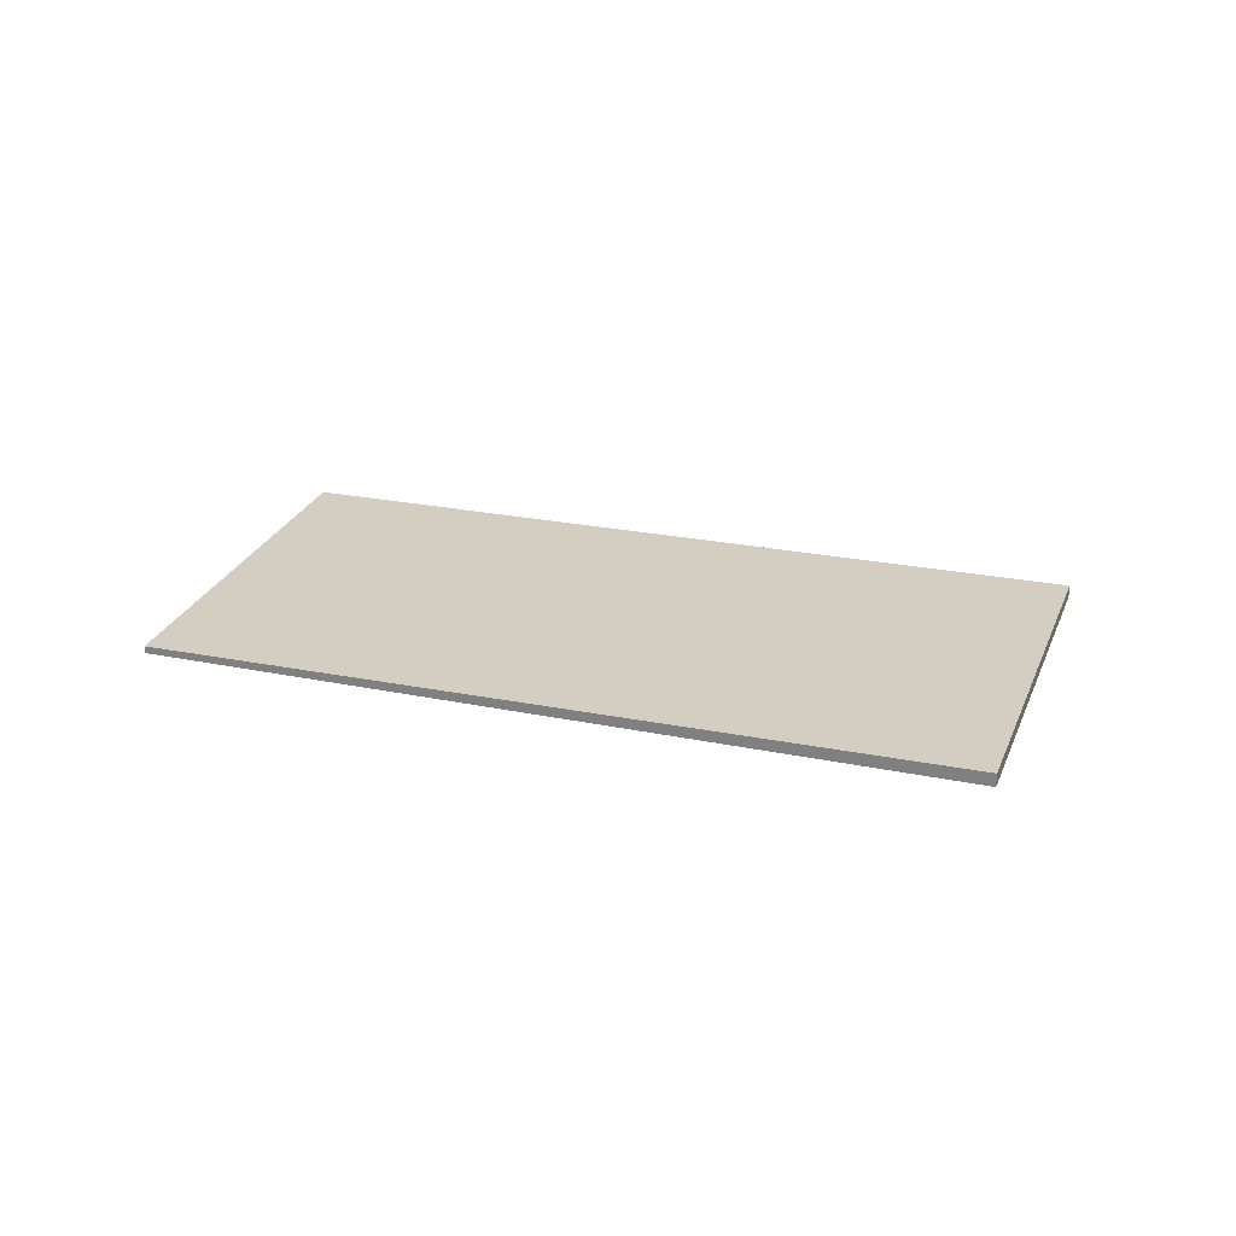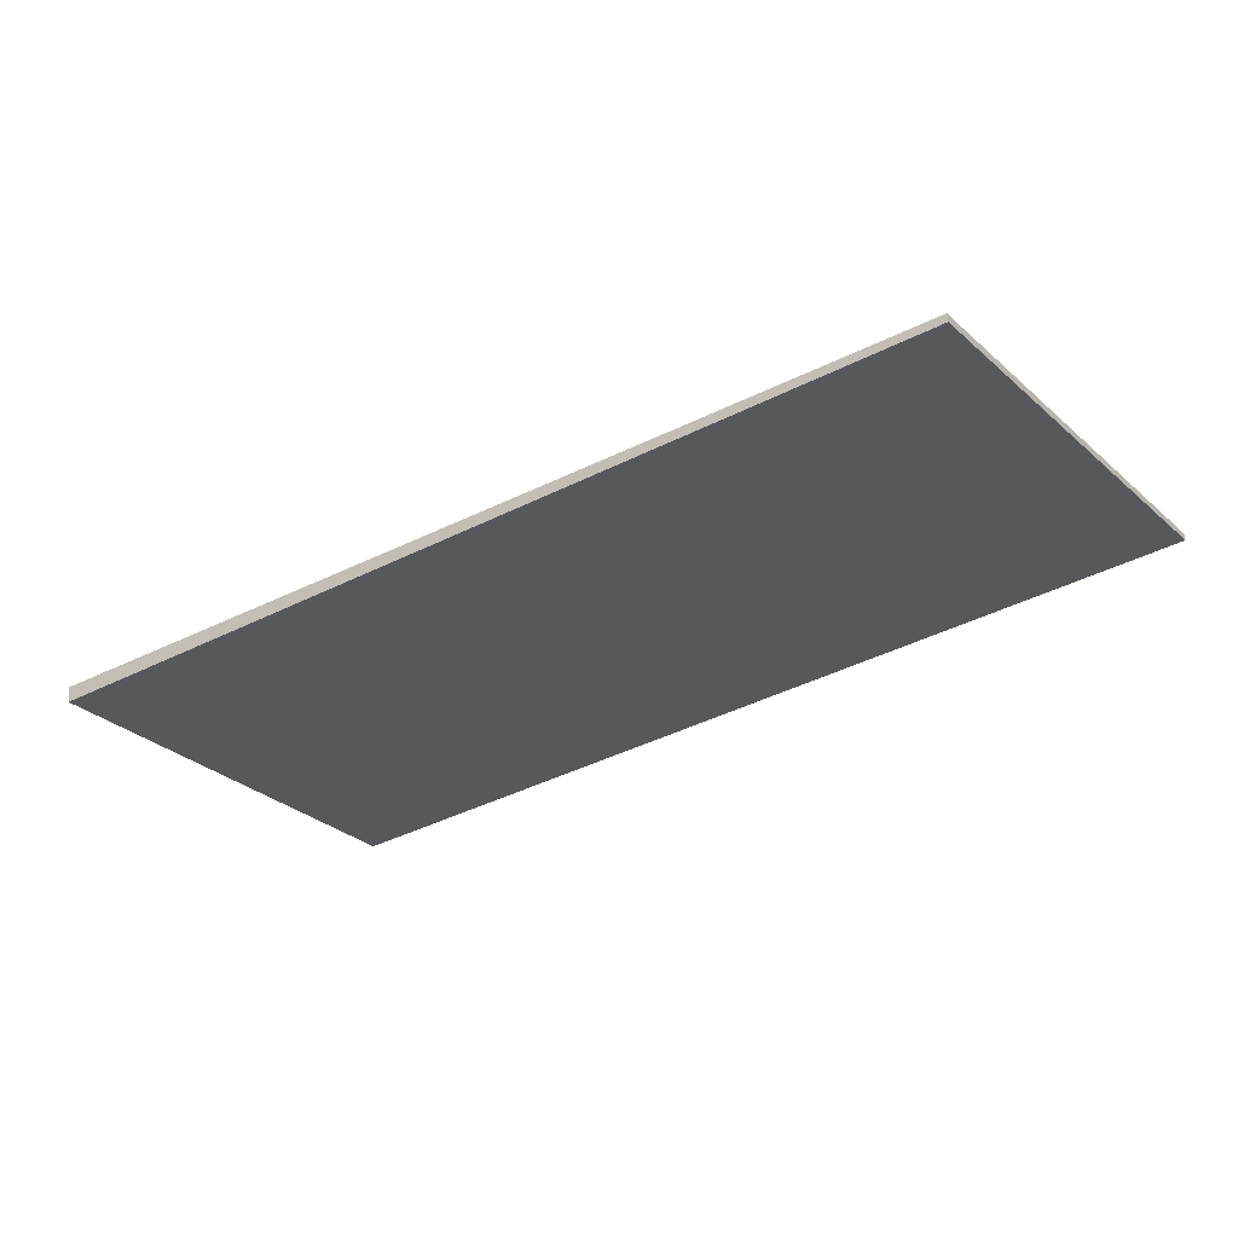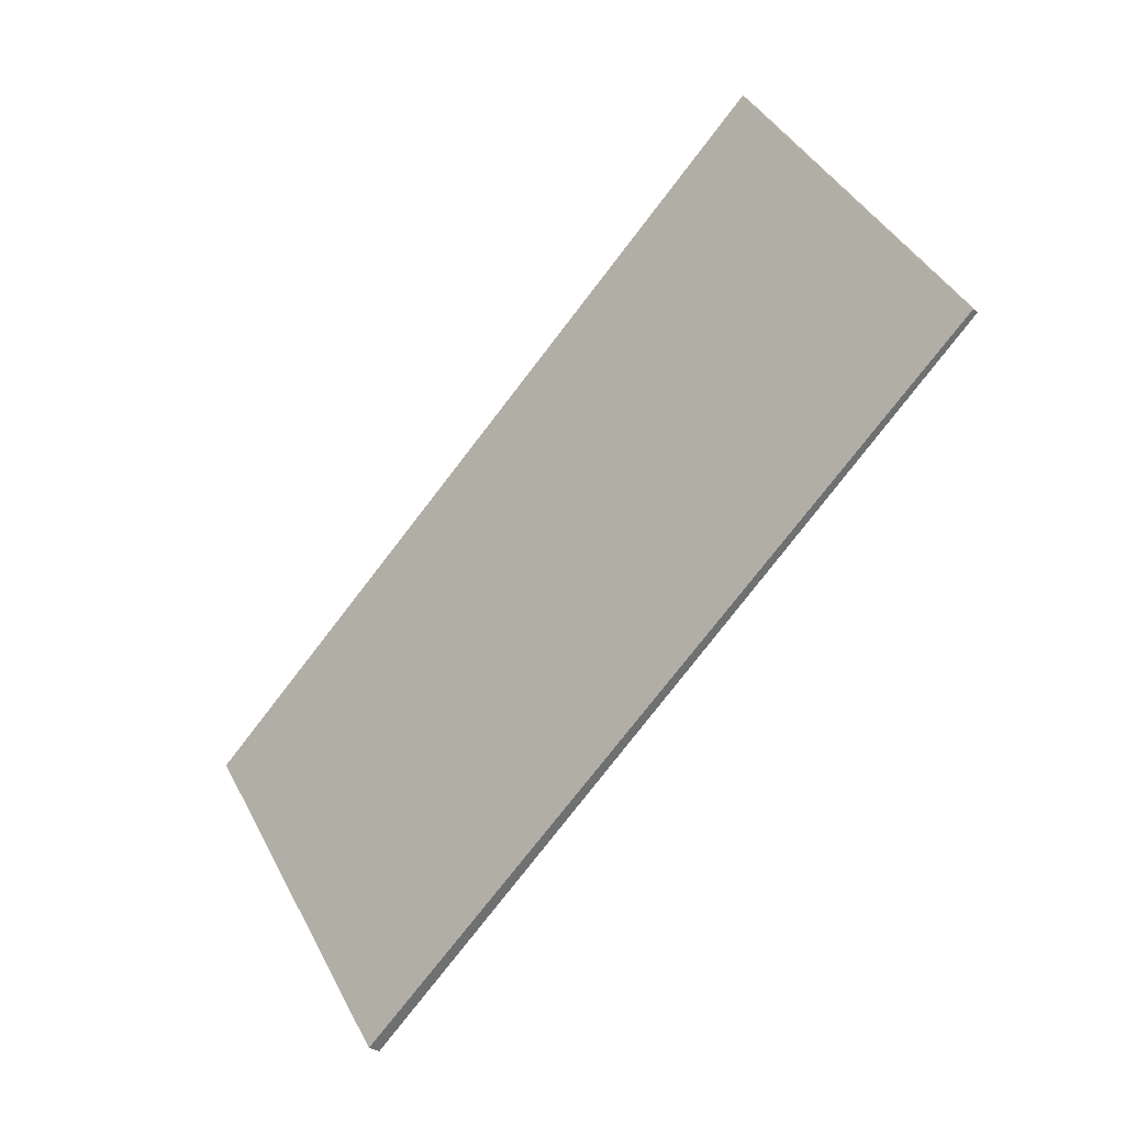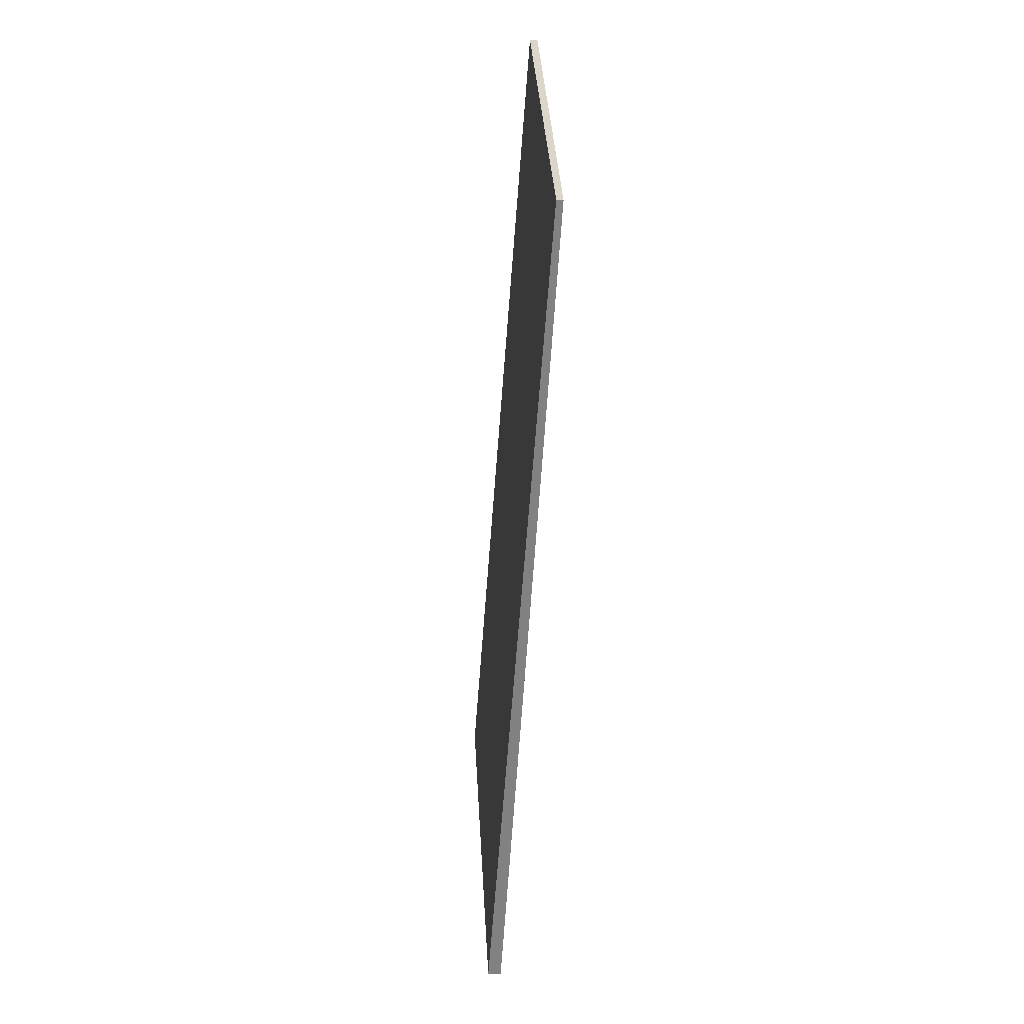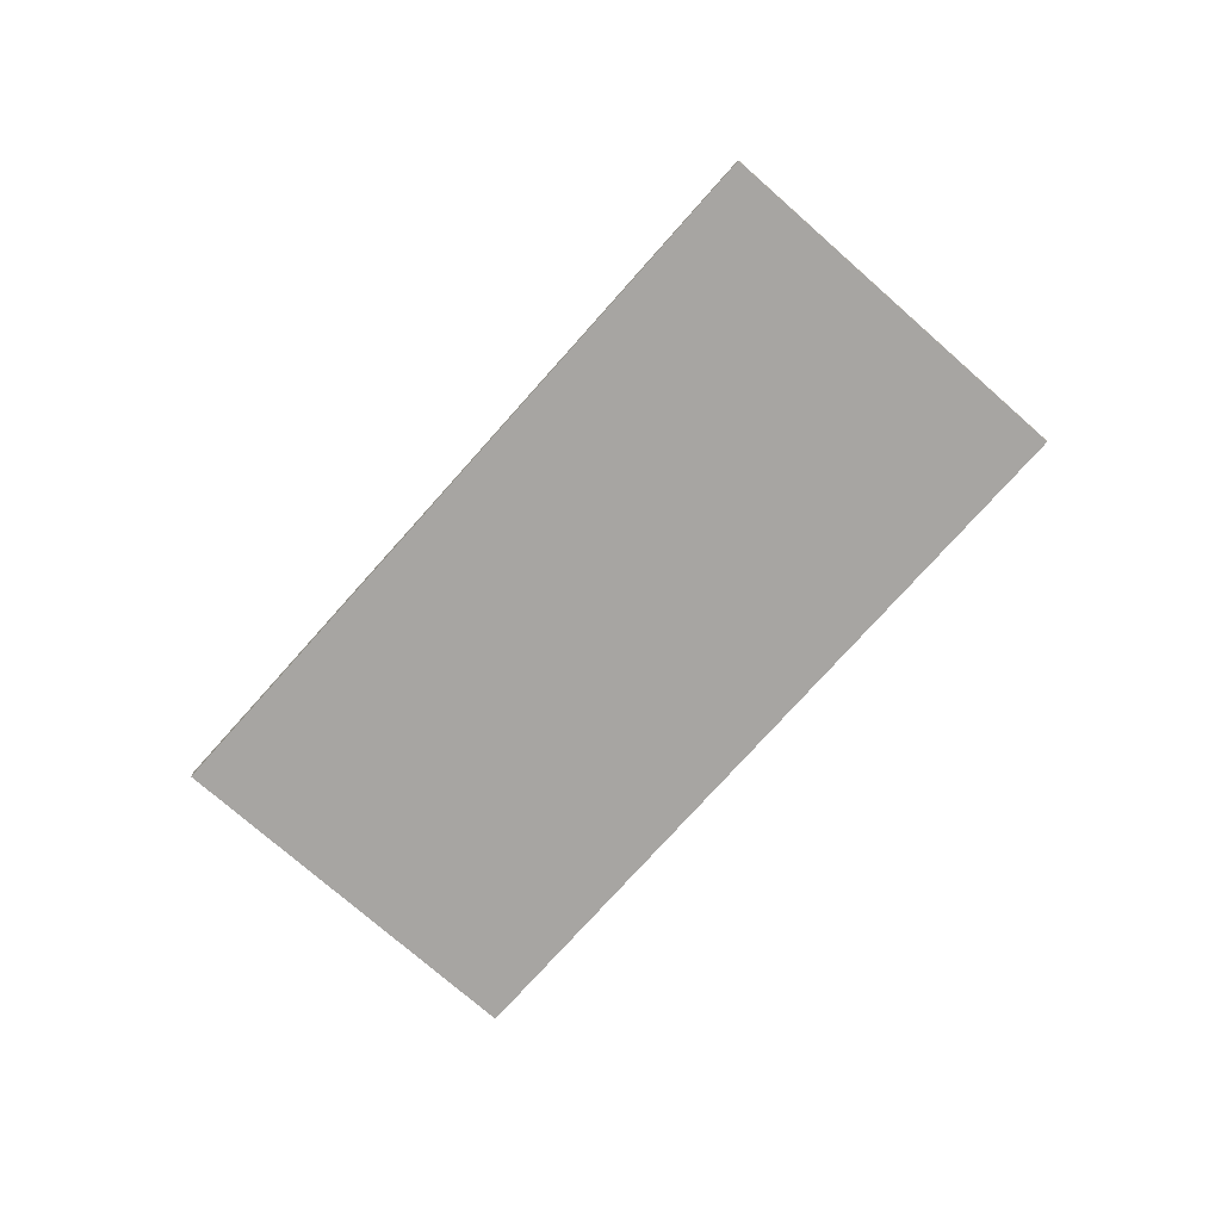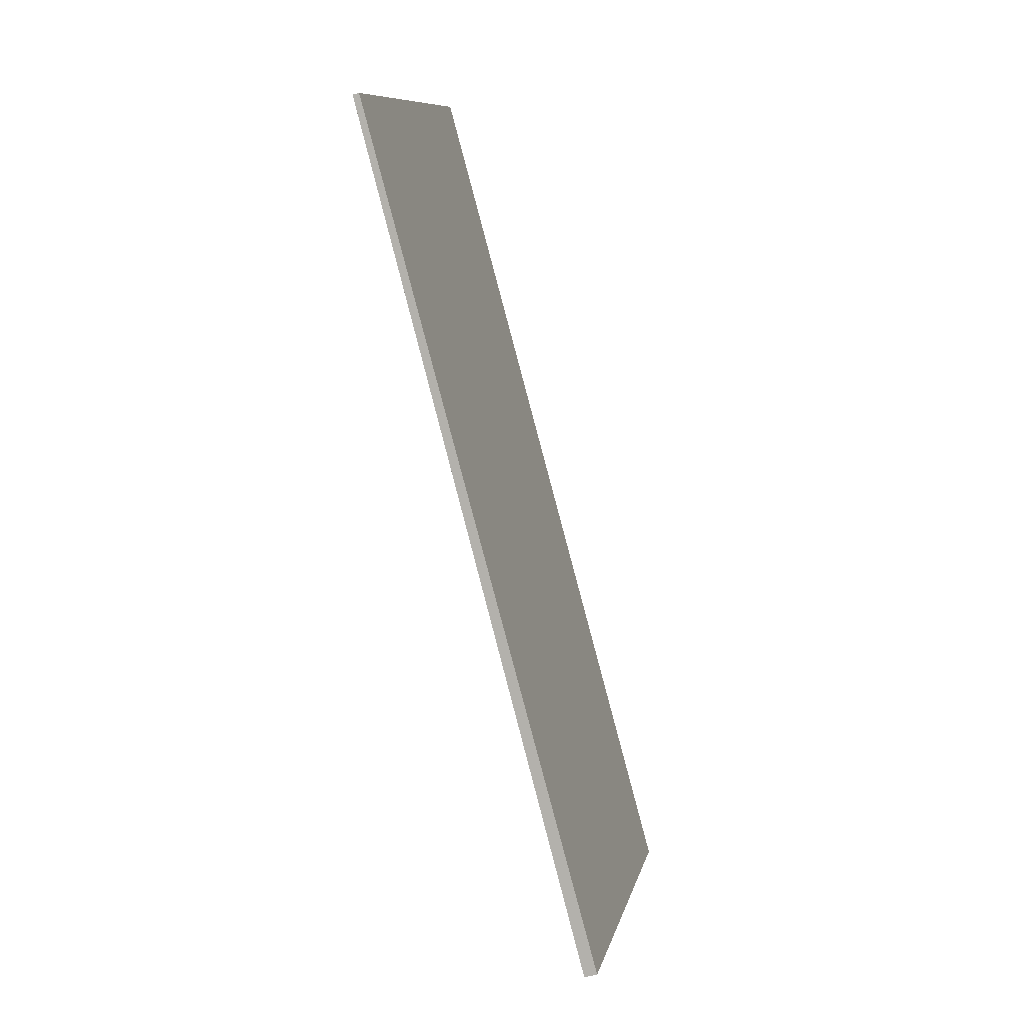
<metadata>
{"format":"obj","ext":"obj","renderer":"f3d","projection":"perspective","resolution":1024,"background":"white","views":[{"elev":25.7,"azim":-127.9,"up":"+Z"},{"elev":61.6,"azim":-4.9,"up":"+Y"},{"elev":-28.4,"azim":44.0,"up":"+Y"},{"elev":-26.7,"azim":85.5,"up":"+Y"},{"elev":-73.9,"azim":82.2,"up":"+Z"},{"elev":-49.7,"azim":108.1,"up":"+Y"}]}
</metadata>
<code>
v -1710 -320.2 0.1816
v -1713 -315.2 0.1991
v -1703 -308.4 0.1074
v -1700 -313.4 0.08981
v -1713 -315.2 0.1991
v -1710 -320.2 0.1816
v -1710 -320.2 -2.776e-17
v -1713 -315.2 0
v -1703 -308.4 0.1074
v -1713 -315.2 0.1991
v -1713 -315.2 0
v -1703 -308.4 0
v -1700 -313.4 0.08981
v -1703 -308.4 0.1074
v -1703 -308.4 0
v -1700 -313.4 0
v -1710 -320.2 0.1816
v -1700 -313.4 0.08981
v -1700 -313.4 0
v -1710 -320.2 -2.776e-17
v -1710 -320.2 0
v -1713 -315.2 0
v -1703 -308.4 0
v -1700 -313.4 0
f 2 3 4 1
f 6 7 8 5
f 10 11 12 9
f 14 15 16 13
f 18 19 20 17
f 22 23 24 21

</code>
